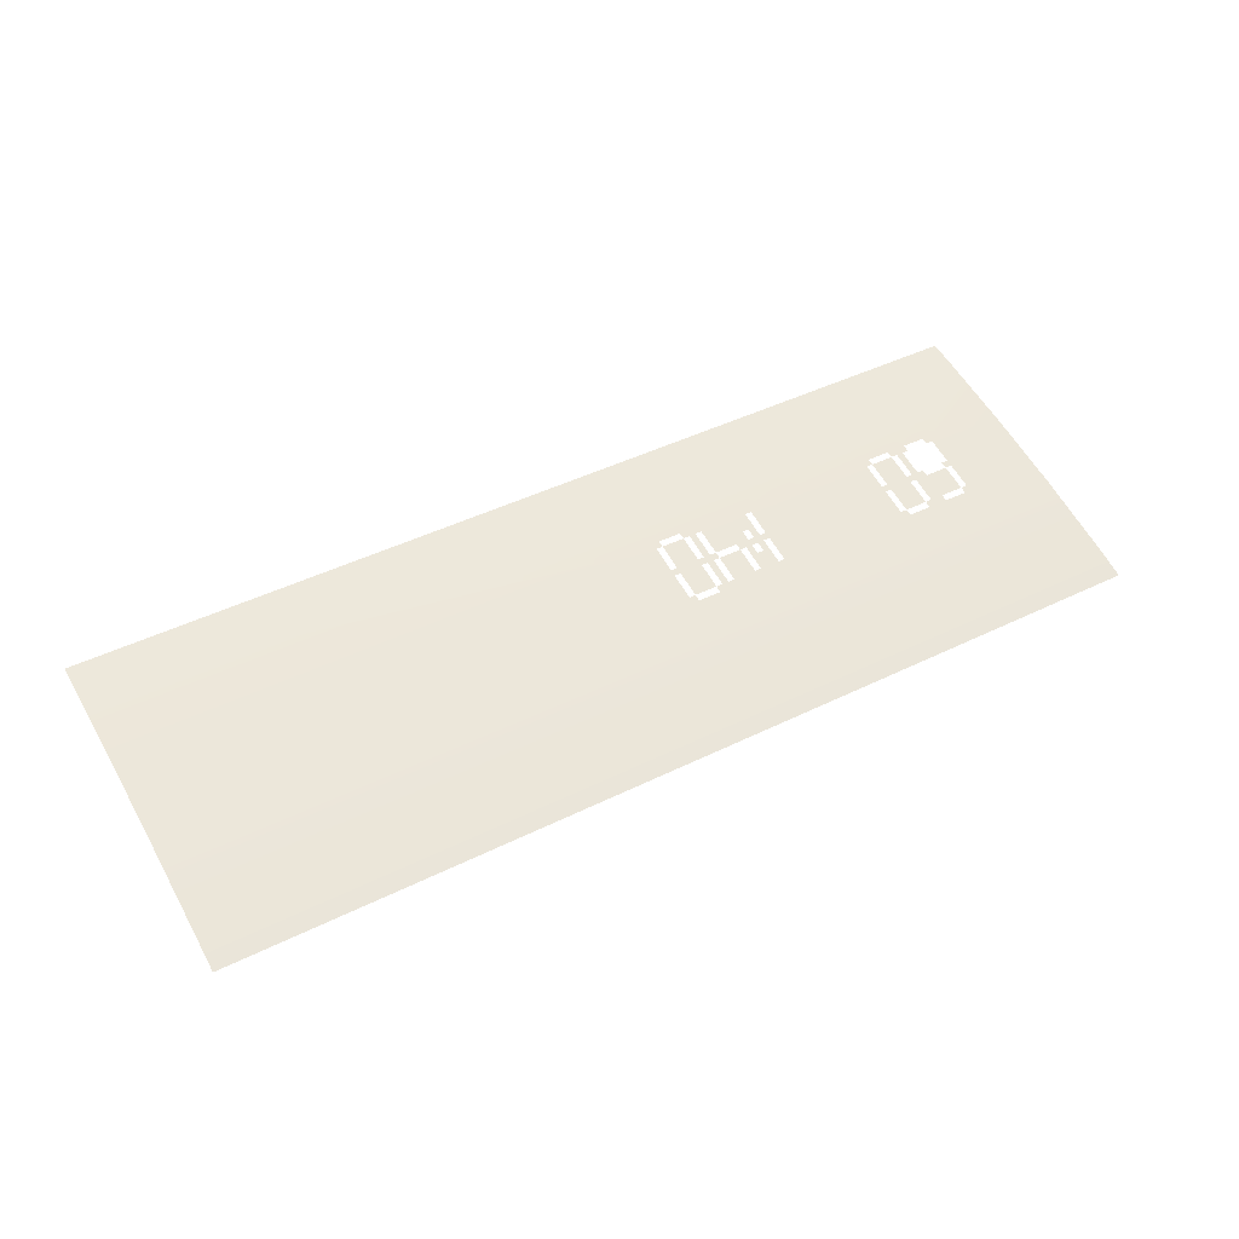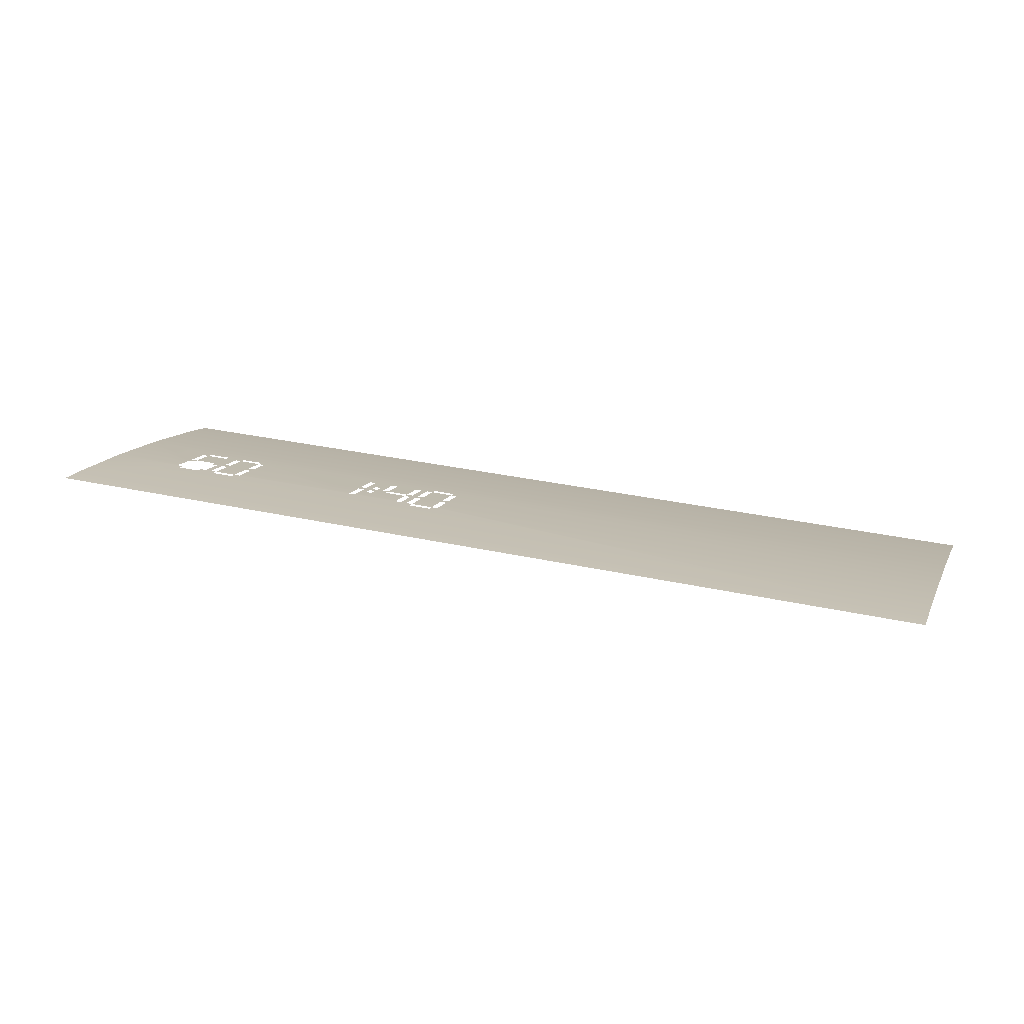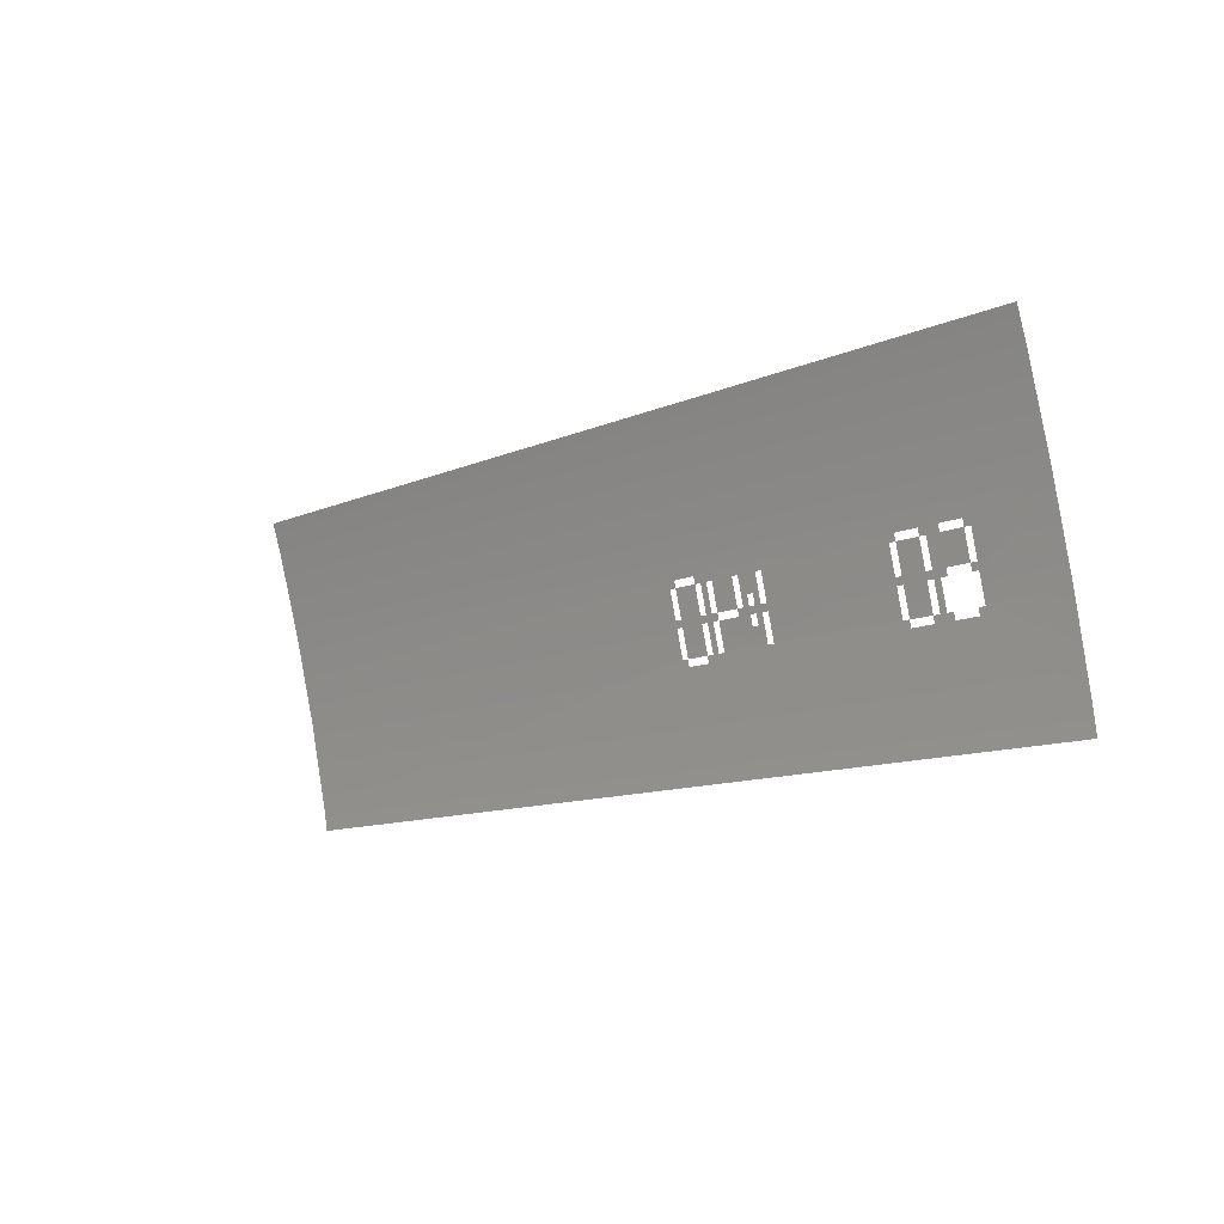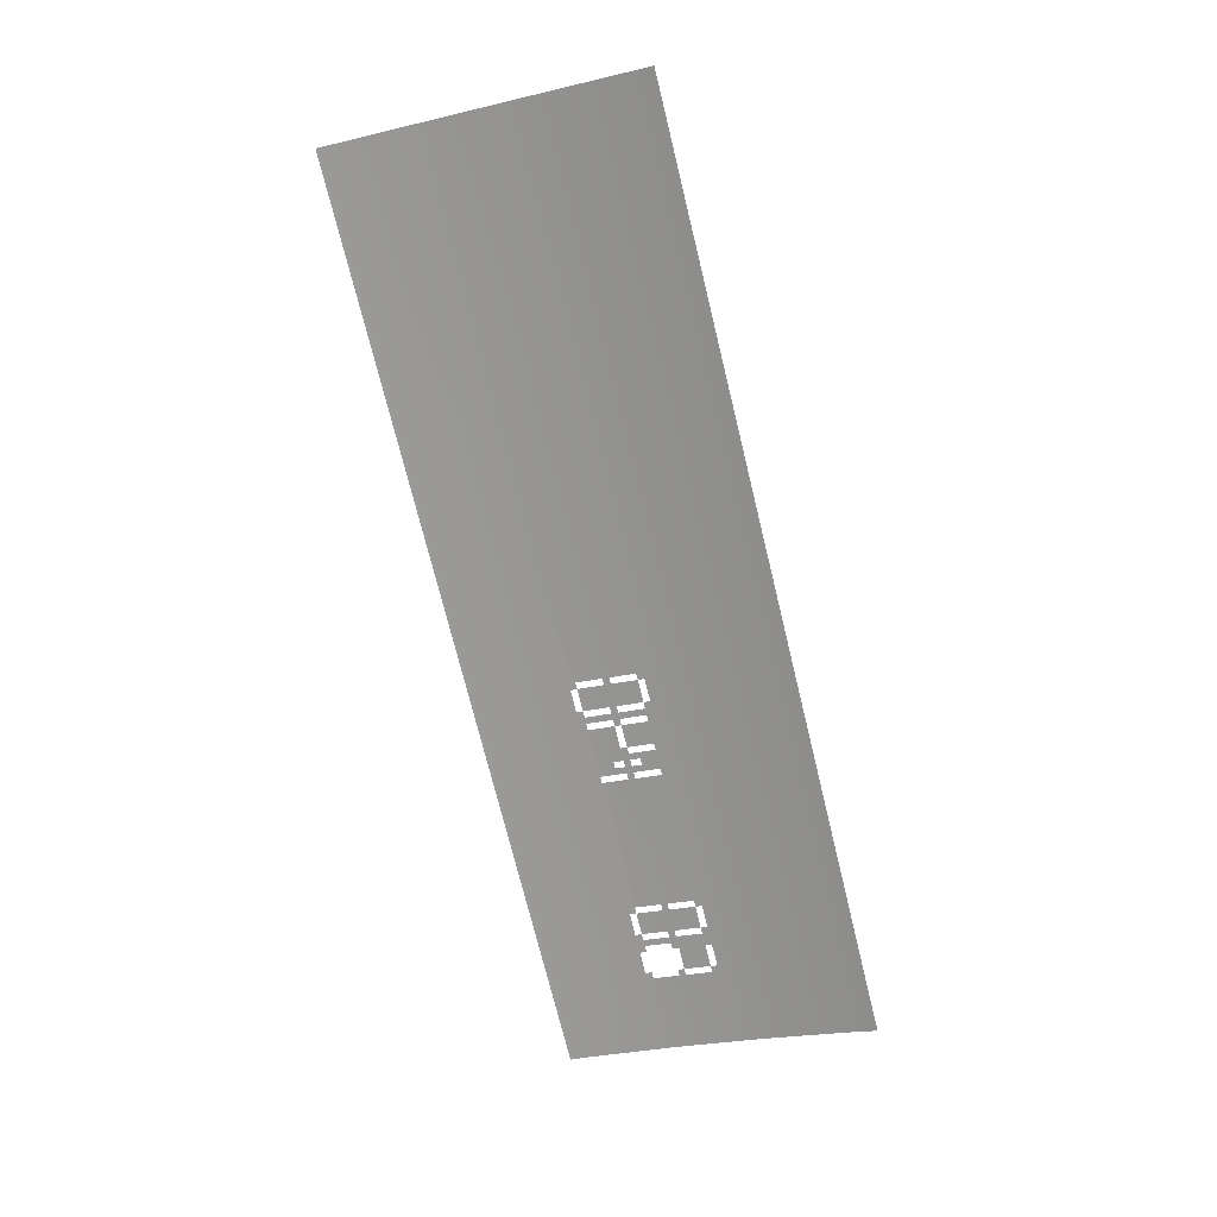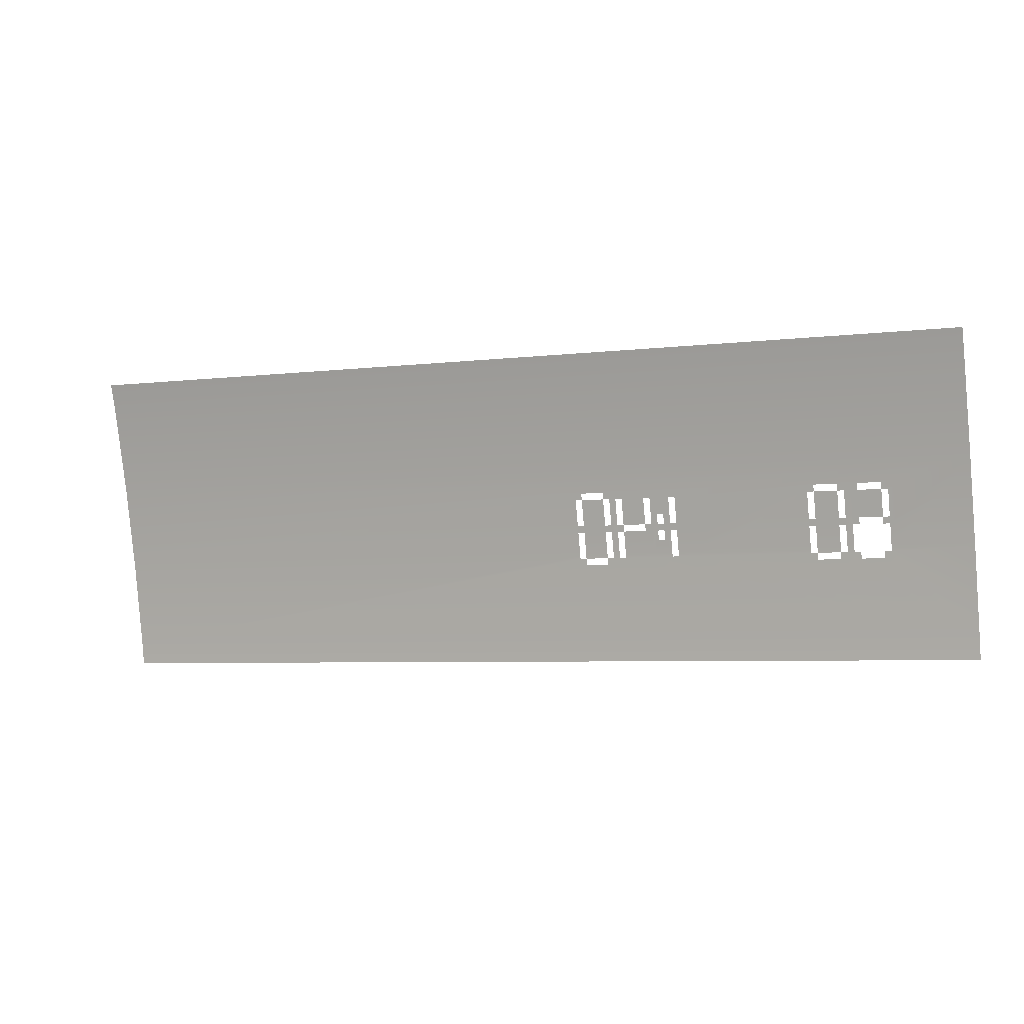
<metadata>
{"format":"obj","ext":"obj","renderer":"f3d","projection":"perspective","resolution":1024,"background":"white","views":[{"elev":43.6,"azim":149.7,"up":"+Z"},{"elev":28.0,"azim":19.2,"up":"+Z"},{"elev":-11.2,"azim":-133.0,"up":"+Y"},{"elev":-73.5,"azim":103.8,"up":"+Z"},{"elev":-5.2,"azim":-158.5,"up":"+Y"}]}
</metadata>
<code>
o #ID75
v -0.1619 0.6718 0.4462
v 0.1003 0.6631 0.4491
v 0.1003 0.6718 0.4462
v -0.1619 0.6631 0.4491
v 0.1003 0.6394 0.4558
v -0.1619 0.6394 0.4558
v -0.07972 0.6312 0.4578
v -0.07787 0.6312 0.4578
v -0.07972 0.633 0.4574
v -0.08802 0.6238 0.4596
v -0.08618 0.622 0.4601
v -0.08618 0.6238 0.4596
v -0.08802 0.622 0.4601
v -0.1277 0.6238 0.4596
v -0.1259 0.622 0.4601
v -0.1259 0.6238 0.4596
v -0.1277 0.622 0.4601
v -0.05203 0.633 0.4574
v 0.1003 0.6154 0.4617
v -0.05018 0.6312 0.4578
v -0.05849 0.633 0.4574
v -0.06403 0.633 0.4574
v -0.05849 0.6312 0.4578
v -0.06034 0.6312 0.4578
v -0.06218 0.6312 0.4578
v -0.06034 0.6238 0.4596
v -0.06034 0.622 0.4601
v -0.06034 0.6154 0.4617
v -0.07049 0.633 0.4574
v -0.07049 0.6312 0.4578
v -0.07233 0.6312 0.4578
v -0.07418 0.6266 0.459
v -0.07233 0.6238 0.4596
v -0.07233 0.622 0.4601
v -0.07233 0.6154 0.4617
v -0.07603 0.6266 0.459
v -0.07603 0.6238 0.4596
v -0.07603 0.622 0.4601
v -0.07603 0.6192 0.4608
v -0.08618 0.633 0.4574
v -0.08618 0.6312 0.4578
v -0.08802 0.6312 0.4578
v -0.1194 0.633 0.4574
v -0.08802 0.6154 0.4617
v -0.1176 0.6312 0.4578
v -0.1259 0.633 0.4574
v -0.1314 0.633 0.4574
v -0.1259 0.6312 0.4578
v -0.1277 0.6312 0.4578
v -0.1296 0.6312 0.4578
v -0.1277 0.6154 0.4617
v -0.1379 0.633 0.4574
v -0.1379 0.6312 0.4578
v -0.1397 0.6312 0.4578
v -0.1397 0.6238 0.4596
v -0.1397 0.622 0.4601
v -0.1397 0.6154 0.4617
v -0.1619 0.6154 0.4617
v -0.1379 0.622 0.4601
v -0.1379 0.6238 0.4596
v -0.1314 0.6312 0.4578
v -0.1314 0.6238 0.4596
v -0.1296 0.622 0.4601
v -0.1296 0.6238 0.4596
v -0.1314 0.622 0.4601
v -0.1296 0.6154 0.4617
v -0.1194 0.6312 0.4578
v -0.1194 0.6238 0.4596
v -0.1176 0.622 0.4601
v -0.1176 0.6238 0.4596
v -0.1194 0.622 0.4601
v -0.1176 0.6154 0.4617
v -0.07972 0.6238 0.4596
v -0.07787 0.622 0.4601
v -0.07787 0.6238 0.4596
v -0.07972 0.622 0.4601
v -0.07418 0.6192 0.4608
v -0.07787 0.6154 0.4617
v -0.07418 0.6238 0.4596
v -0.07418 0.622 0.4601
v -0.05849 0.622 0.4601
v -0.05849 0.6238 0.4596
v -0.07049 0.622 0.4601
v -0.07049 0.6238 0.4596
v -0.06403 0.6312 0.4578
v -0.06403 0.6238 0.4596
v -0.06218 0.622 0.4601
v -0.06218 0.6238 0.4596
v -0.06403 0.622 0.4601
v -0.06218 0.6154 0.4617
v -0.05203 0.6312 0.4578
v -0.05203 0.6238 0.4596
v -0.05018 0.622 0.4601
v -0.05018 0.6238 0.4596
v -0.05203 0.622 0.4601
v -0.05018 0.6154 0.4617
v -0.05849 0.6238 0.4596
v -0.05203 0.622 0.4601
v -0.05203 0.6238 0.4596
v -0.05849 0.622 0.4601
v -0.06034 0.6146 0.4619
v -0.05849 0.6127 0.4622
v -0.05849 0.6146 0.4619
v -0.07233 0.6146 0.4619
v -0.07049 0.6127 0.4622
v -0.07049 0.6146 0.4619
v -0.08802 0.6146 0.4619
v -0.08618 0.6127 0.4622
v -0.08618 0.6146 0.4619
v -0.1277 0.6146 0.4619
v -0.1259 0.6127 0.4622
v -0.1259 0.6146 0.4619
v -0.1397 0.6146 0.4619
v -0.1379 0.6127 0.4622
v -0.1379 0.6146 0.4619
v 0.1003 0.5913 0.4667
v -0.05018 0.6146 0.4619
v -0.05203 0.6127 0.4622
v -0.1619 0.5913 0.4667
v -0.05203 0.6146 0.4619
v -0.06403 0.6127 0.4622
v -0.06218 0.6146 0.4619
v -0.06403 0.6146 0.4619
v -0.07972 0.6127 0.4622
v -0.07787 0.6146 0.4619
v -0.07972 0.6146 0.4619
v -0.1194 0.6127 0.4622
v -0.1176 0.6146 0.4619
v -0.1194 0.6146 0.4619
v -0.1314 0.6127 0.4622
v -0.1296 0.6146 0.4619
v -0.1314 0.6146 0.4619
v -0.1314 0.6312 0.4578
v -0.1296 0.6238 0.4596
v -0.1296 0.6312 0.4578
v -0.1314 0.6238 0.4596
v -0.1259 0.6238 0.4596
v -0.1194 0.622 0.4601
v -0.1194 0.6238 0.4596
v -0.1259 0.622 0.4601
v -0.08802 0.622 0.4601
v -0.08618 0.6154 0.4617
v -0.08618 0.622 0.4601
v -0.08802 0.6154 0.4617
v -0.08618 0.6238 0.4596
v -0.07972 0.622 0.4601
v -0.07972 0.6238 0.4596
v -0.08618 0.622 0.4601
v -0.08802 0.6312 0.4578
v -0.08618 0.6238 0.4596
v -0.08618 0.6312 0.4578
v -0.08802 0.6238 0.4596
v -0.08618 0.633 0.4574
v -0.07972 0.6312 0.4578
v -0.07972 0.633 0.4574
v -0.08618 0.6312 0.4578
v -0.07233 0.622 0.4601
v -0.07049 0.6154 0.4617
v -0.07049 0.622 0.4601
v -0.07233 0.6154 0.4617
v -0.07049 0.633 0.4574
v -0.06403 0.6312 0.4578
v -0.06403 0.633 0.4574
v -0.07049 0.6312 0.4578
v -0.05849 0.622 0.4601
v -0.05203 0.6154 0.4617
v -0.05203 0.622 0.4601
v -0.05849 0.6154 0.4617
v -0.05849 0.6312 0.4578
v -0.05203 0.6238 0.4596
v -0.05203 0.6312 0.4578
v -0.05849 0.6238 0.4596
v -0.07049 0.6146 0.4619
v -0.06403 0.6127 0.4622
v -0.06403 0.6146 0.4619
v -0.07049 0.6127 0.4622
v -0.07049 0.6146 0.4619
v -0.07233 0.6146 0.4619
v -0.08618 0.6146 0.4619
v -0.07972 0.6127 0.4622
v -0.07972 0.6146 0.4619
v -0.08618 0.6127 0.4622
v -0.08618 0.6146 0.4619
v -0.08802 0.6146 0.4619
v 0.1003 0.5851 0.4677
v -0.1619 0.5851 0.4677
v -0.1379 0.6312 0.4578
v -0.1314 0.6238 0.4596
v -0.1314 0.6312 0.4578
v -0.1379 0.6238 0.4596
v -0.1259 0.622 0.4601
v -0.1194 0.6154 0.4617
v -0.1194 0.622 0.4601
v -0.1259 0.6154 0.4617
v -0.1259 0.6312 0.4578
v -0.1194 0.6238 0.4596
v -0.1194 0.6312 0.4578
v -0.1259 0.6238 0.4596
v -0.08618 0.622 0.4601
v -0.07972 0.6154 0.4617
v -0.07972 0.622 0.4601
v -0.08618 0.6154 0.4617
v -0.08618 0.6312 0.4578
v -0.07972 0.6238 0.4596
v -0.07972 0.6312 0.4578
v -0.08618 0.6238 0.4596
v -0.07049 0.622 0.4601
v -0.06403 0.6154 0.4617
v -0.06403 0.622 0.4601
v -0.07049 0.6154 0.4617
v -0.07049 0.6312 0.4578
v -0.06403 0.6238 0.4596
v -0.06403 0.6312 0.4578
v -0.07049 0.6238 0.4596
v -0.05203 0.6146 0.4619
v -0.05849 0.6146 0.4619
v -0.06403 0.6146 0.4619
v -0.07049 0.6146 0.4619
v -0.07972 0.6146 0.4619
v -0.08618 0.6146 0.4619
v -0.1194 0.6146 0.4619
v -0.1259 0.6146 0.4619
f 1 2 3
f 2 1 4
f 4 5 2
f 5 4 6
f 7 8 9
f 10 11 12
f 11 10 13
f 14 15 16
f 15 14 17
f 5 18 19
f 18 5 6
f 19 18 20
f 18 6 21
f 21 6 22
f 21 22 23
f 23 22 24
f 24 22 25
f 24 25 26
f 26 25 27
f 27 25 28
f 22 6 29
f 29 6 9
f 29 9 30
f 30 9 31
f 31 9 8
f 31 8 32
f 31 32 33
f 33 32 34
f 34 32 35
f 32 8 36
f 36 8 37
f 37 8 38
f 38 8 39
f 9 6 40
f 40 6 41
f 41 6 42
f 42 6 43
f 42 43 10
f 10 43 13
f 13 43 44
f 44 43 45
f 43 6 46
f 46 6 47
f 46 47 48
f 48 47 49
f 49 47 50
f 49 50 14
f 14 50 17
f 17 50 51
f 47 6 52
f 52 6 53
f 53 6 54
f 54 6 55
f 55 6 56
f 56 6 57
f 57 6 58
f 55 59 60
f 59 55 56
f 61 50 47
f 62 63 64
f 63 62 65
f 50 66 51
f 66 50 64
f 66 64 63
f 67 45 43
f 68 69 70
f 69 68 71
f 45 72 44
f 72 45 70
f 72 70 69
f 73 74 75
f 74 73 76
f 35 77 78
f 77 35 32
f 77 32 79
f 77 79 80
f 78 77 39
f 78 39 8
f 78 8 75
f 78 75 74
f 37 80 79
f 80 37 38
f 26 81 82
f 81 26 27
f 33 83 84
f 83 33 34
f 85 25 22
f 86 87 88
f 87 86 89
f 25 90 28
f 90 25 88
f 90 88 87
f 91 20 18
f 92 93 94
f 93 92 95
f 20 96 19
f 96 20 94
f 96 94 93
f 97 98 99
f 98 97 100
f 101 102 103
f 90 101 28
f 104 105 106
f 78 104 35
f 107 108 109
f 72 107 44
f 110 111 112
f 66 110 51
f 113 114 115
f 58 113 57
f 96 116 19
f 116 96 117
f 116 117 118
f 116 118 119
f 118 117 120
f 119 118 102
f 119 102 121
f 121 102 101
f 121 101 122
f 122 101 90
f 121 122 123
f 119 121 105
f 119 105 104
f 119 104 124
f 124 104 125
f 125 104 78
f 124 125 126
f 119 124 108
f 119 108 107
f 119 107 127
f 127 107 128
f 128 107 72
f 127 128 129
f 119 127 111
f 119 111 110
f 119 110 130
f 130 110 131
f 131 110 66
f 130 131 132
f 119 130 114
f 119 114 113
f 119 113 58
f 133 134 135
f 134 133 136
f 137 138 139
f 138 137 140
f 141 142 143
f 142 141 144
f 145 146 147
f 146 145 148
f 149 150 151
f 150 149 152
f 153 154 155
f 154 153 156
f 157 158 159
f 158 157 160
f 161 162 163
f 162 161 164
f 165 166 167
f 166 165 168
f 169 170 171
f 170 169 172
f 173 174 175
f 174 173 176
f 160 177 158
f 177 160 178
f 179 180 181
f 180 179 182
f 144 183 142
f 183 144 184
f 119 185 116
f 185 119 186
f 187 188 189
f 188 187 190
f 191 192 193
f 192 191 194
f 195 196 197
f 196 195 198
f 199 200 201
f 200 199 202
f 203 204 205
f 204 203 206
f 207 208 209
f 208 207 210
f 211 212 213
f 212 211 214
f 168 215 166
f 215 168 216
f 210 217 208
f 217 210 218
f 202 219 200
f 219 202 220
f 194 221 192
f 221 194 222

</code>
